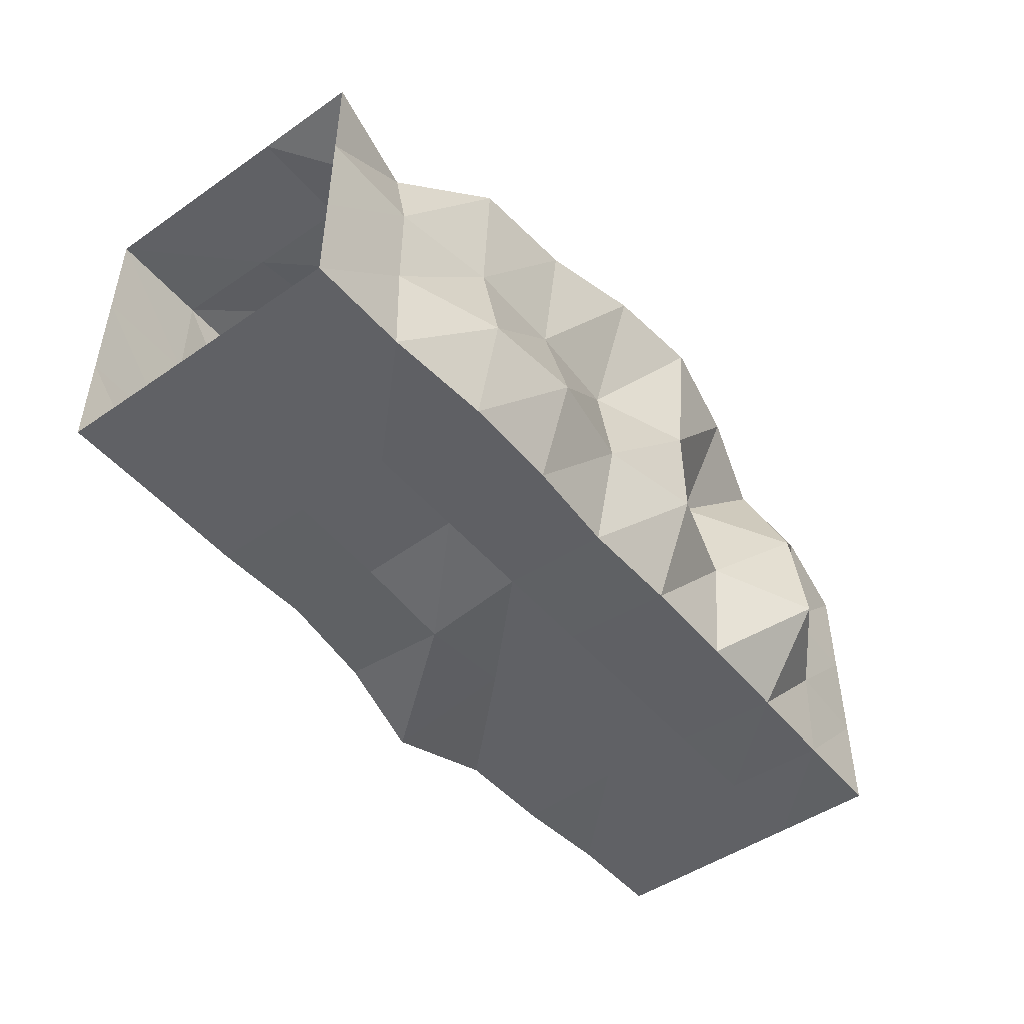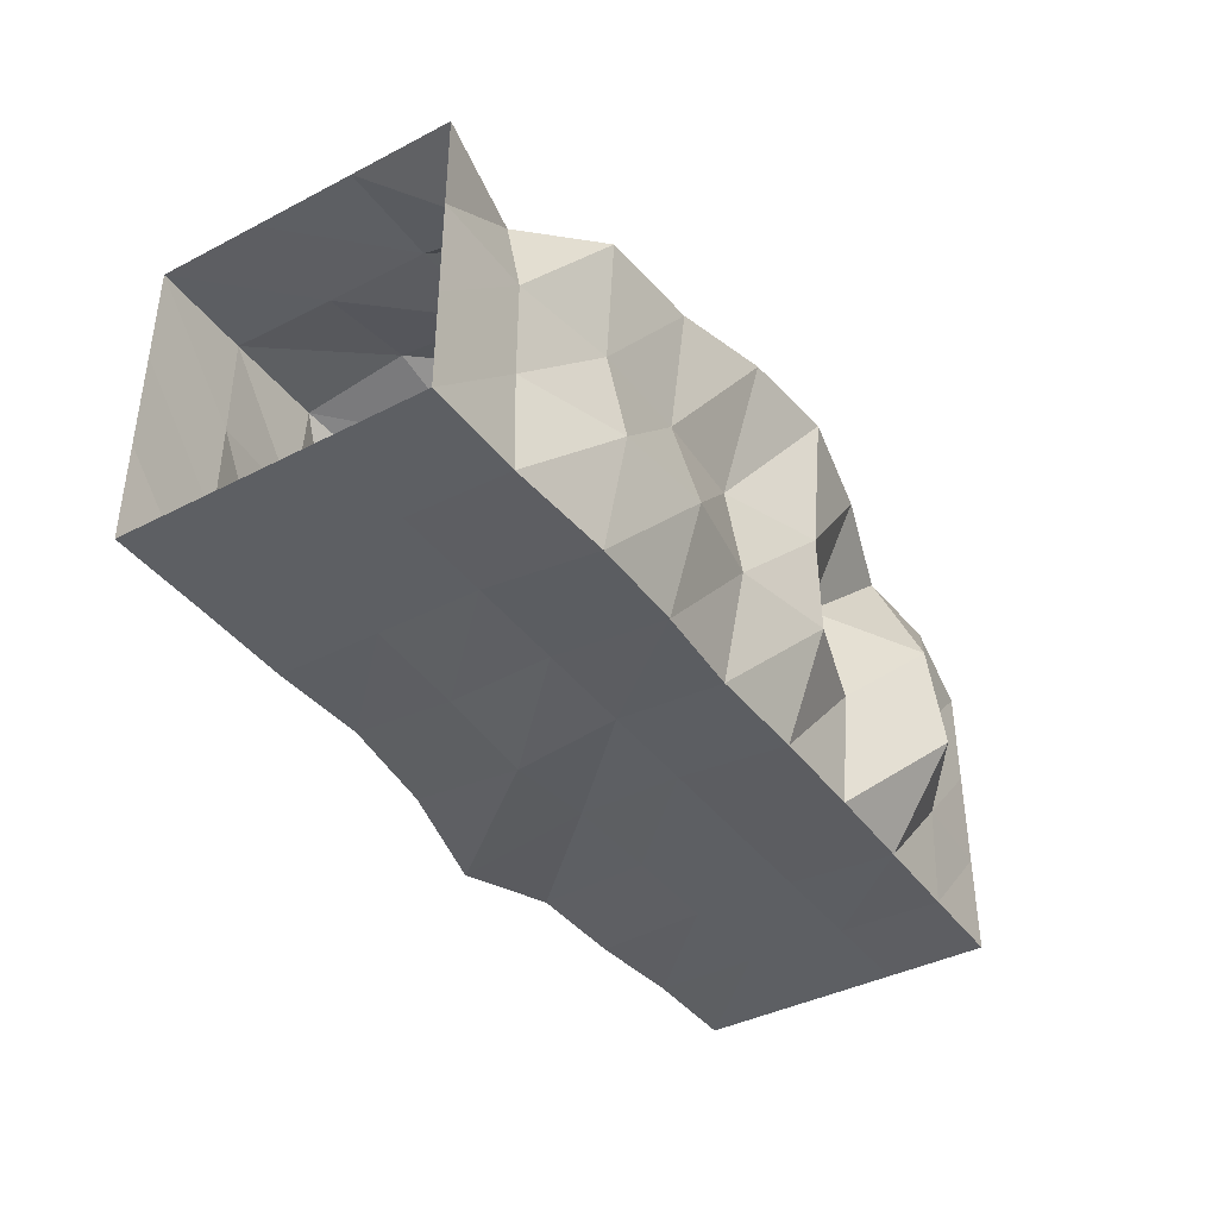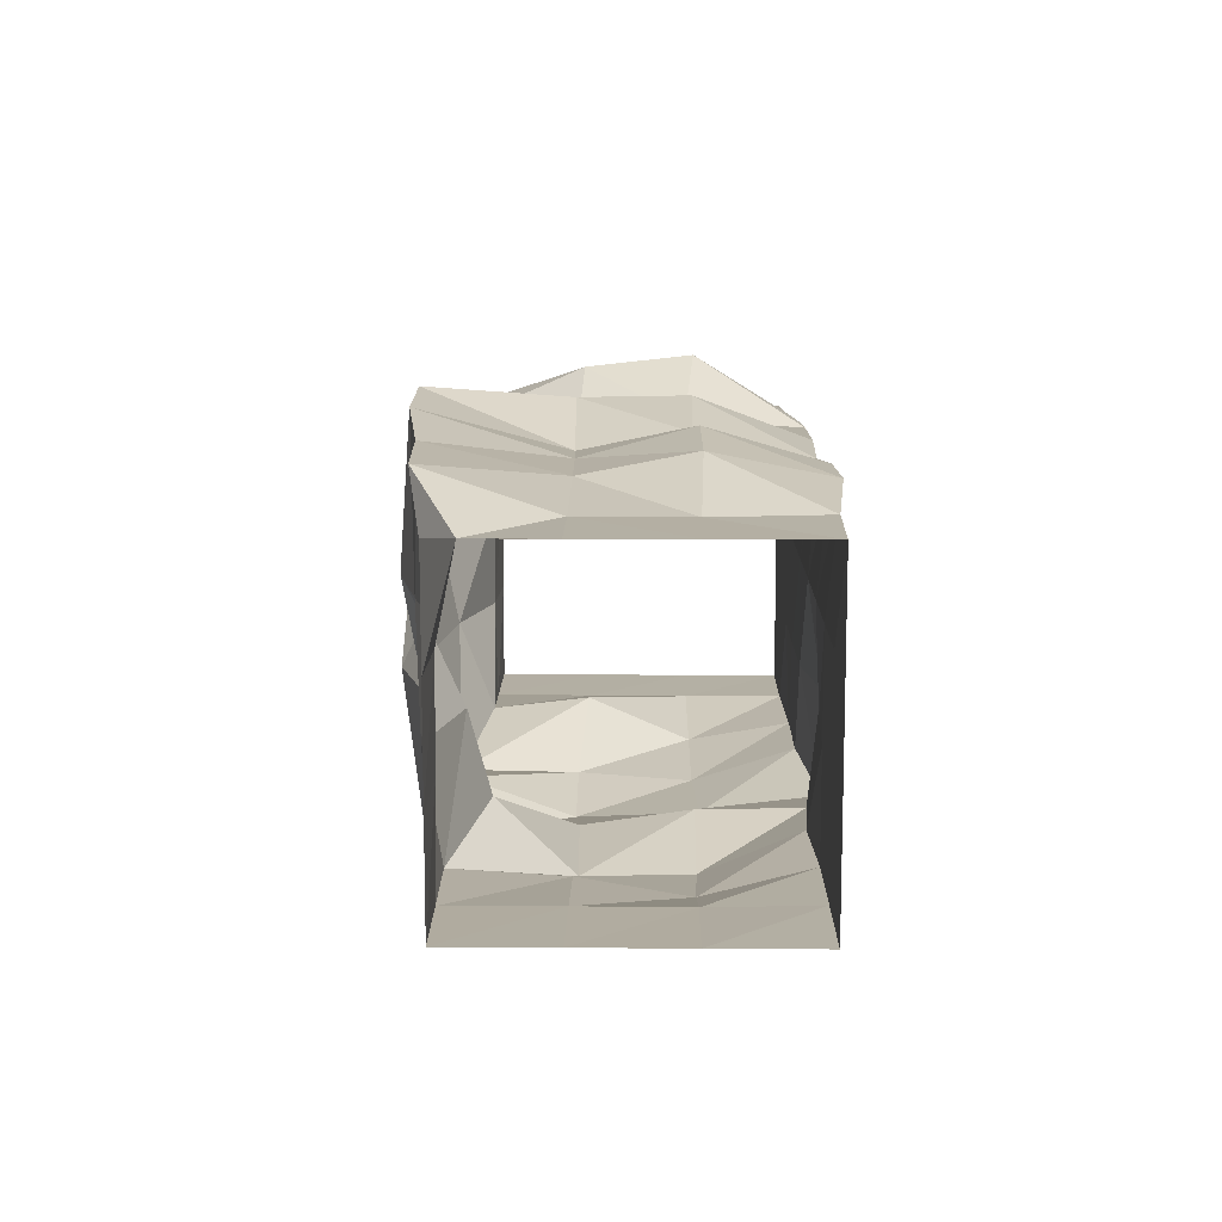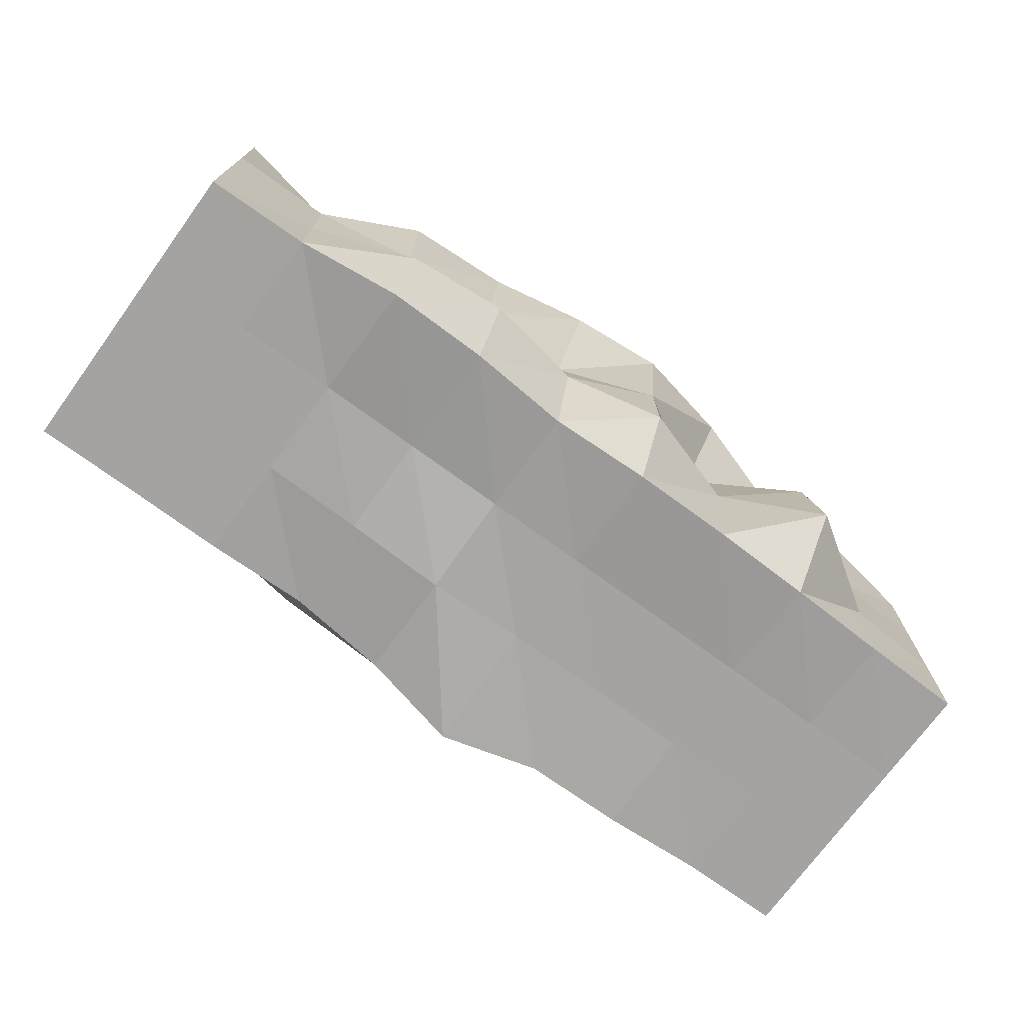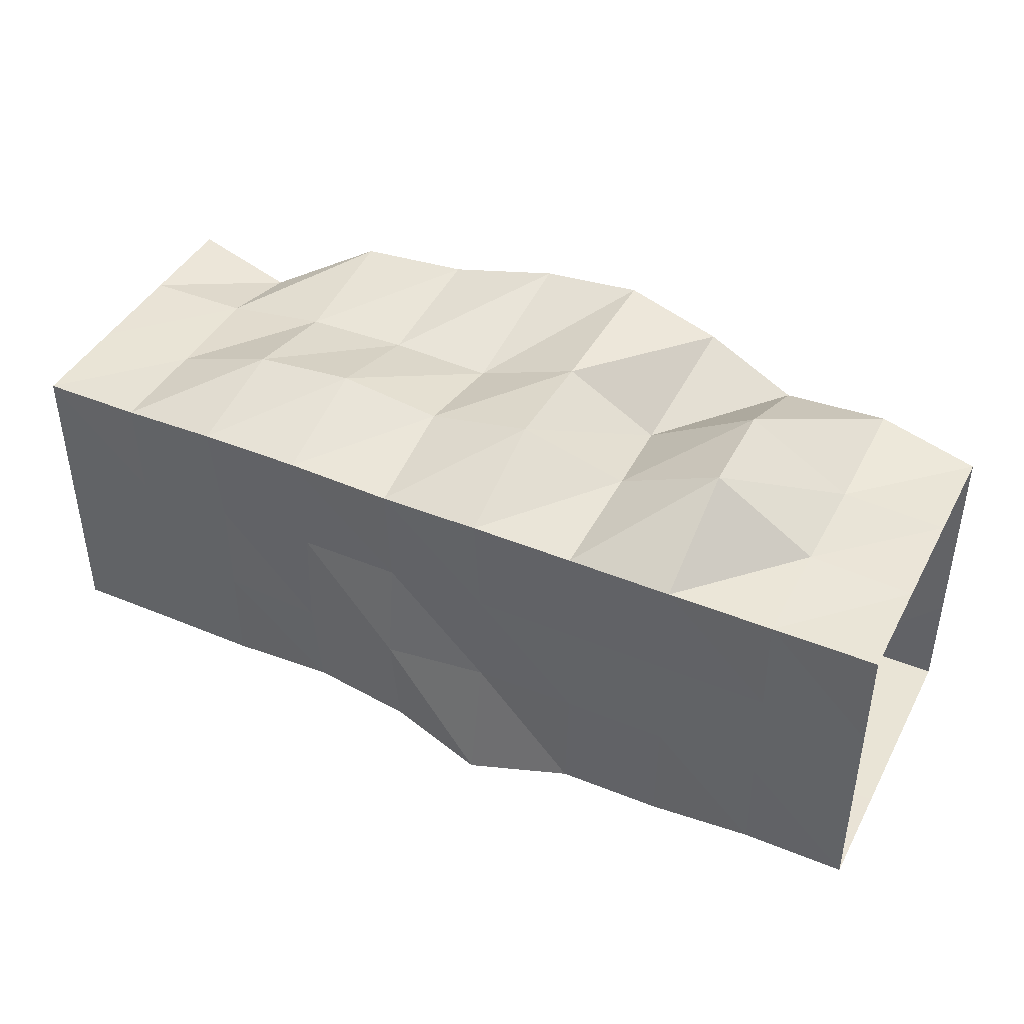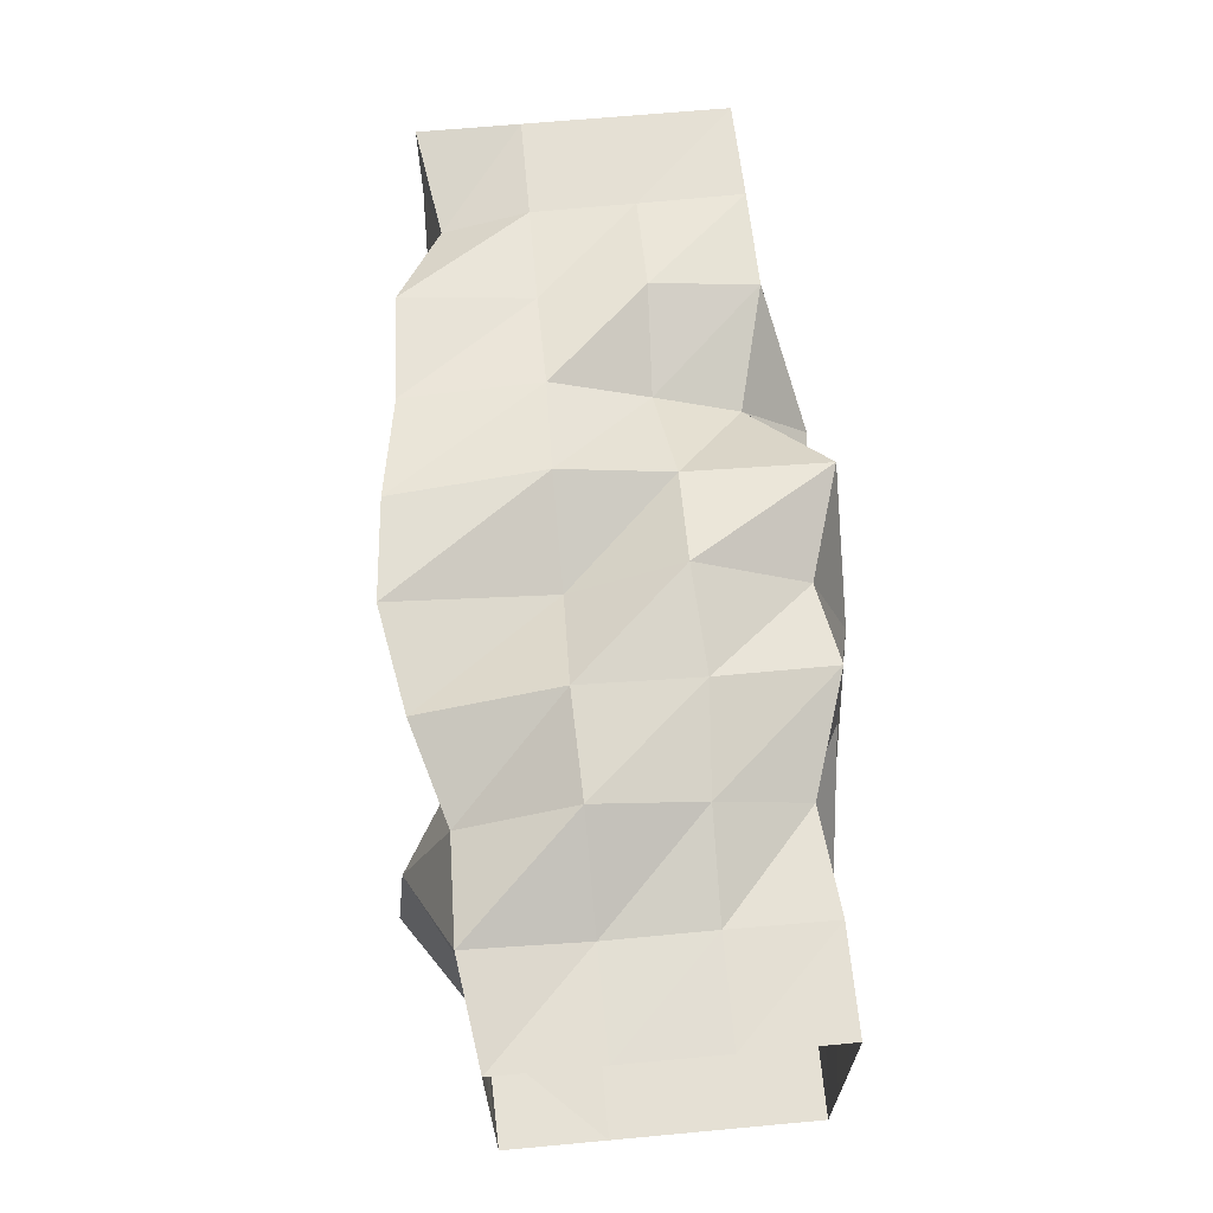
<metadata>
{"format":"obj","ext":"obj","renderer":"f3d","projection":"perspective","resolution":1024,"background":"white","views":[{"elev":-47.9,"azim":-52.1,"up":"+Y"},{"elev":-39.8,"azim":-57.3,"up":"+Y"},{"elev":11.1,"azim":-89.0,"up":"+Z"},{"elev":-73.1,"azim":-36.1,"up":"+Y"},{"elev":42.5,"azim":26.2,"up":"+Z"},{"elev":65.7,"azim":84.7,"up":"+Y"}]}
</metadata>
<code>
o Cube_Cube.001
v 0 0 3
v 0 3 3
v 0 0 0
v 0 3 0
v 9 0 3
v 9 3 3
v 9 0 0
v 9 3 0
v 8 -0.001171 -0.001171
v 7 -0.04188 -0.04795
v 5.997 -0.04483 -0.05746
v 4.985 -0.2299 -0.2518
v 4.014 -0.02371 -0.09301
v 3.015 0.04329 -0.000926
v 2 -2.9e-05 -0.009496
v 1 0 0
v 1 3.024 -0.02391
v 2.007 3.048 -0.03853
v 3.131 2.721 0.2504
v 4.07 3.396 -0.4223
v 5.086 3.161 -0.1086
v 5.884 3.221 -0.2571
v 6.984 2.968 0.1018
v 8 2.999 0.001527
v 1.001 -0.02607 3.025
v 2.007 -0.1294 3.158
v 2.993 -0.1155 3.144
v 3.996 -0.06503 3.058
v 4.996 -0.09606 3.101
v 6.002 -0.09523 3.098
v 7.001 -0.07193 3.07
v 8.001 -0.02833 3.028
v 8.006 3.151 3.143
v 6.999 3.116 3.113
v 6.056 3.341 3.4
v 5.077 3.497 3.58
v 4.088 3.486 3.493
v 3.058 3.331 3.324
v 1.988 3.281 3.269
v 1.042 2.831 2.831
v 0 1 3
v 0 2 3
v 9 2 3
v 9 1 3
v 8.006 0.9906 3.06
v 7.999 2.003 3.036
v 7.038 0.9618 3.707
v 6.989 2.036 3.592
v 6.024 1.059 3.182
v 5.906 2.101 2.934
v 5.001 1.007 3.508
v 5.018 2.059 3.487
v 3.981 1.015 3.29
v 4.013 2.038 3.121
v 3.001 0.9765 3.461
v 3.028 2.009 3.179
v 2.014 0.9665 3.373
v 2.029 1.992 3.169
v 1 0.9989 3.002
v 1 2 3.006
v 0 2 0
v 0 1 0
v 9 2 0
v 9 1 0
v 1 1 -0.02411
v 1 2 -0.01868
v 2 0.9999 -0.2722
v 2.001 2 -0.09966
v 3.021 0.9762 -0.4024
v 3.003 1.986 -0.4202
v 4.017 0.9762 -0.1115
v 4.037 2.01 -0.2698
v 4.971 0.9068 -0.4175
v 5.078 2.075 -0.4971
v 5.997 0.97 -0.3873
v 5.964 2.077 -0.2994
v 7.001 0.9811 -0.2283
v 6.94 2.001 0.226
v 8 1 -0.006328
v 8 2 0
v 0 3 2
v 0 3 1
v 9 3 1
v 9 3 2
v 8.001 3.021 2.008
v 8 3.028 1
v 7.013 3.527 2.017
v 7.014 3.32 0.9813
v 6.035 3.66 2.045
v 6.007 3.517 0.8992
v 5.017 3.205 2.019
v 5.035 3.699 0.9614
v 4.008 3.582 2.023
v 4.034 3.386 0.9405
v 3.024 3.355 1.999
v 3.026 2.93 1.055
v 1.998 3.097 2.004
v 2.011 3.218 1
v 1 3 2
v 1 3.008 0.9998
v 0 0 1
v 0 0 2
v 9 0 2
v 9 0 1
v 1 0 2
v 1 0 1
v 2 -0.000553 2.001
v 2 0 1
v 3 -0.002302 2.001
v 3 -0.04611 1
v 4 -0.003592 2
v 4 -0.1381 1
v 5 0 2
v 5 -0.009898 0.9947
v 6 0 2
v 6 0 1
v 7 0 2
v 7 0 1
v 8 0 2
v 8 0 1
g Cube_Cube.001_Material.004
f 63 24 80
f 42 40 60
f 32 103 119
f 40 81 99
f 6 85 84
f 33 87 85
f 34 89 87
f 35 91 89
f 36 93 91
f 37 95 93
f 38 97 95
f 39 99 97
f 1 105 102
f 25 107 105
f 26 109 107
f 27 111 109
f 28 113 111
f 29 115 113
f 30 117 115
f 31 119 117
f 46 6 43
f 48 33 46
f 50 34 48
f 52 35 50
f 54 36 52
f 56 37 54
f 58 38 56
f 60 39 58
f 66 4 61
f 68 17 66
f 70 18 68
f 72 19 70
f 74 20 72
f 76 21 74
f 78 22 76
f 80 23 78
f 25 57 26
f 59 58 57
f 26 55 27
f 57 56 55
f 27 53 28
f 55 54 53
f 28 51 29
f 53 52 51
f 29 49 30
f 51 50 49
f 30 47 31
f 49 48 47
f 31 45 32
f 47 46 45
f 32 44 5
f 45 43 44
f 1 59 25
f 41 60 59
f 9 77 10
f 79 78 77
f 10 75 11
f 77 76 75
f 11 73 12
f 75 74 73
f 12 71 13
f 73 72 71
f 13 69 14
f 71 70 69
f 14 67 15
f 69 68 67
f 15 65 16
f 67 66 65
f 16 62 3
f 65 61 62
f 7 79 9
f 64 80 79
f 98 17 18
f 97 100 98
f 96 18 19
f 95 98 96
f 94 19 20
f 93 96 94
f 92 20 21
f 91 94 92
f 90 21 22
f 89 92 90
f 88 22 23
f 87 90 88
f 86 23 24
f 85 88 86
f 83 24 8
f 84 86 83
f 100 4 17
f 99 82 100
f 118 9 10
f 117 120 118
f 116 10 11
f 115 118 116
f 114 11 12
f 113 116 114
f 112 12 13
f 111 114 112
f 110 13 14
f 109 112 110
f 108 14 15
f 107 110 108
f 106 15 16
f 105 108 106
f 101 16 3
f 102 106 101
f 120 7 9
f 119 104 120
f 63 8 24
f 42 2 40
f 32 5 103
f 40 2 81
f 6 33 85
f 33 34 87
f 34 35 89
f 35 36 91
f 36 37 93
f 37 38 95
f 38 39 97
f 39 40 99
f 1 25 105
f 25 26 107
f 26 27 109
f 27 28 111
f 28 29 113
f 29 30 115
f 30 31 117
f 31 32 119
f 46 33 6
f 48 34 33
f 50 35 34
f 52 36 35
f 54 37 36
f 56 38 37
f 58 39 38
f 60 40 39
f 66 17 4
f 68 18 17
f 70 19 18
f 72 20 19
f 74 21 20
f 76 22 21
f 78 23 22
f 80 24 23
f 25 59 57
f 59 60 58
f 26 57 55
f 57 58 56
f 27 55 53
f 55 56 54
f 28 53 51
f 53 54 52
f 29 51 49
f 51 52 50
f 30 49 47
f 49 50 48
f 31 47 45
f 47 48 46
f 32 45 44
f 45 46 43
f 1 41 59
f 41 42 60
f 9 79 77
f 79 80 78
f 10 77 75
f 77 78 76
f 11 75 73
f 75 76 74
f 12 73 71
f 73 74 72
f 13 71 69
f 71 72 70
f 14 69 67
f 69 70 68
f 15 67 65
f 67 68 66
f 16 65 62
f 65 66 61
f 7 64 79
f 64 63 80
f 98 100 17
f 97 99 100
f 96 98 18
f 95 97 98
f 94 96 19
f 93 95 96
f 92 94 20
f 91 93 94
f 90 92 21
f 89 91 92
f 88 90 22
f 87 89 90
f 86 88 23
f 85 87 88
f 83 86 24
f 84 85 86
f 100 82 4
f 99 81 82
f 118 120 9
f 117 119 120
f 116 118 10
f 115 117 118
f 114 116 11
f 113 115 116
f 112 114 12
f 111 113 114
f 110 112 13
f 109 111 112
f 108 110 14
f 107 109 110
f 106 108 15
f 105 107 108
f 101 106 16
f 102 105 106
f 120 104 7
f 119 103 104

</code>
